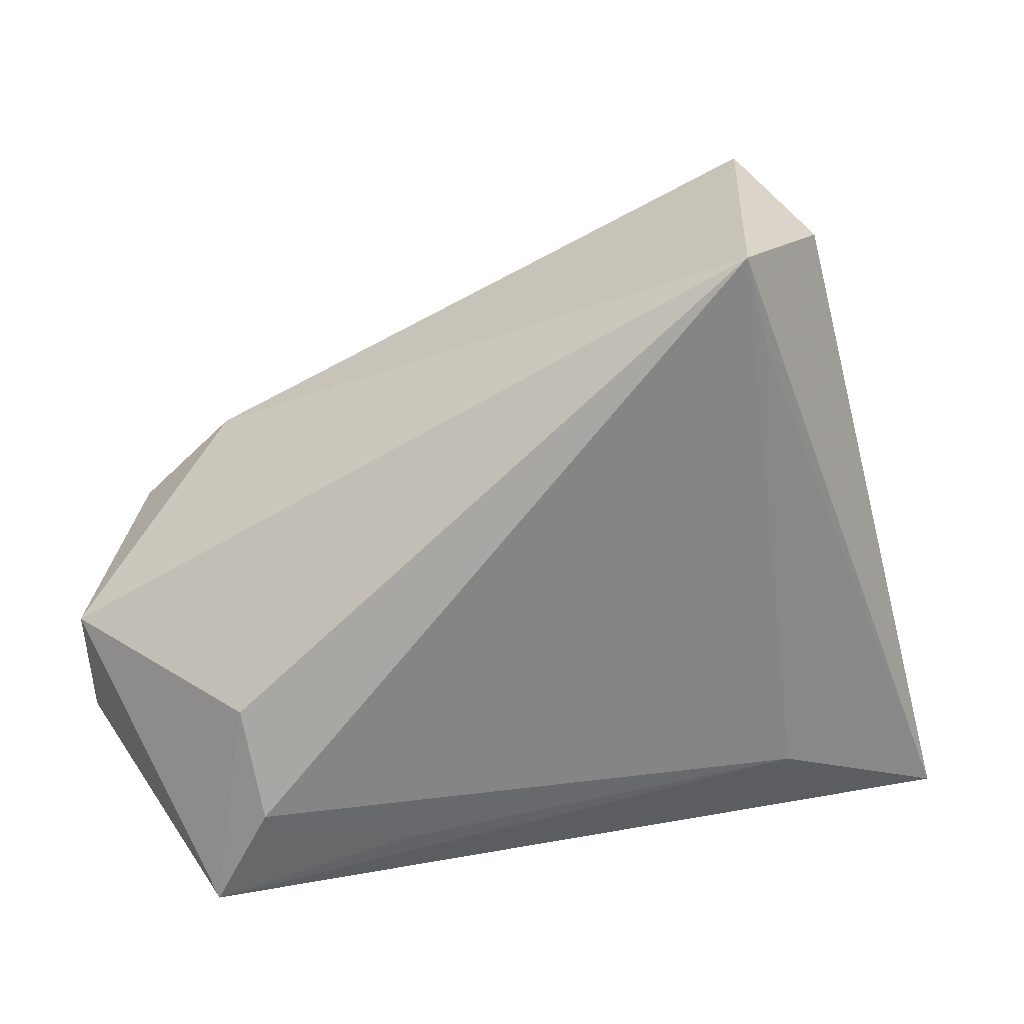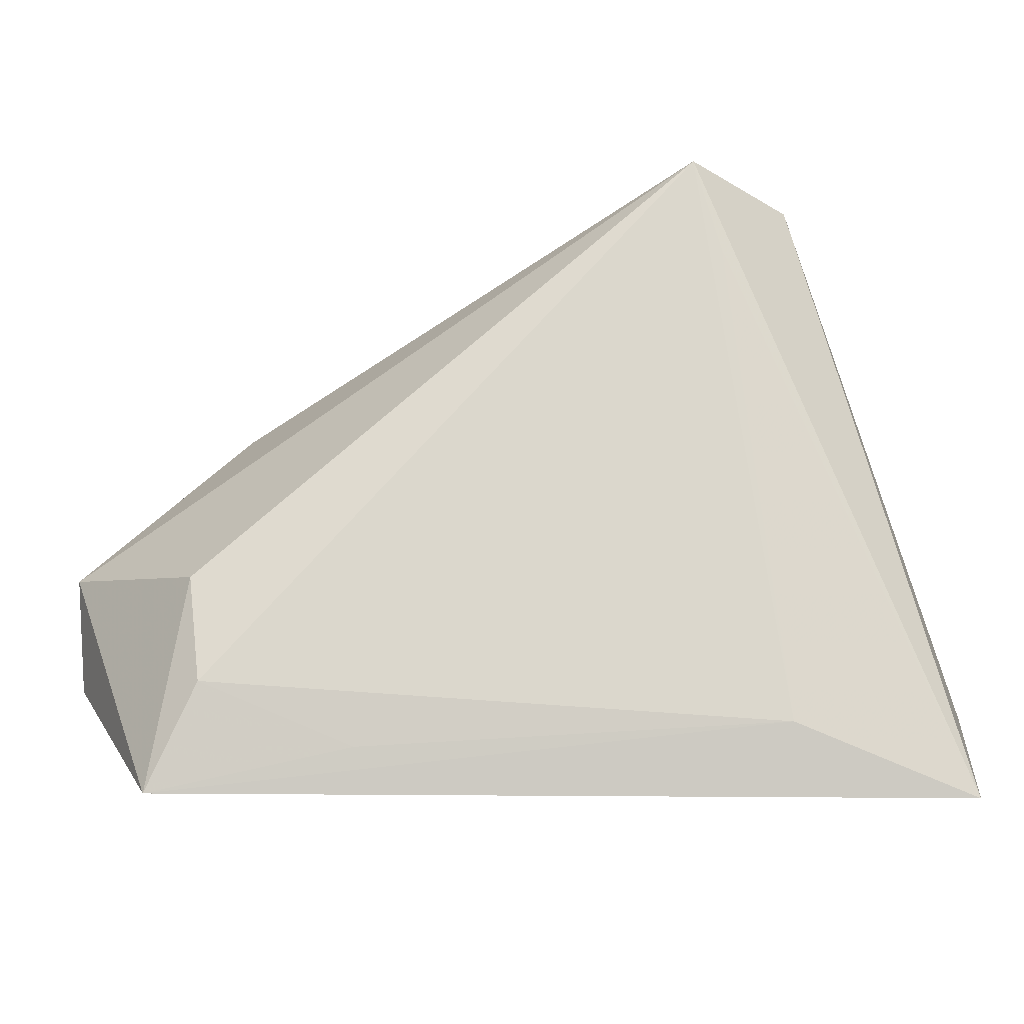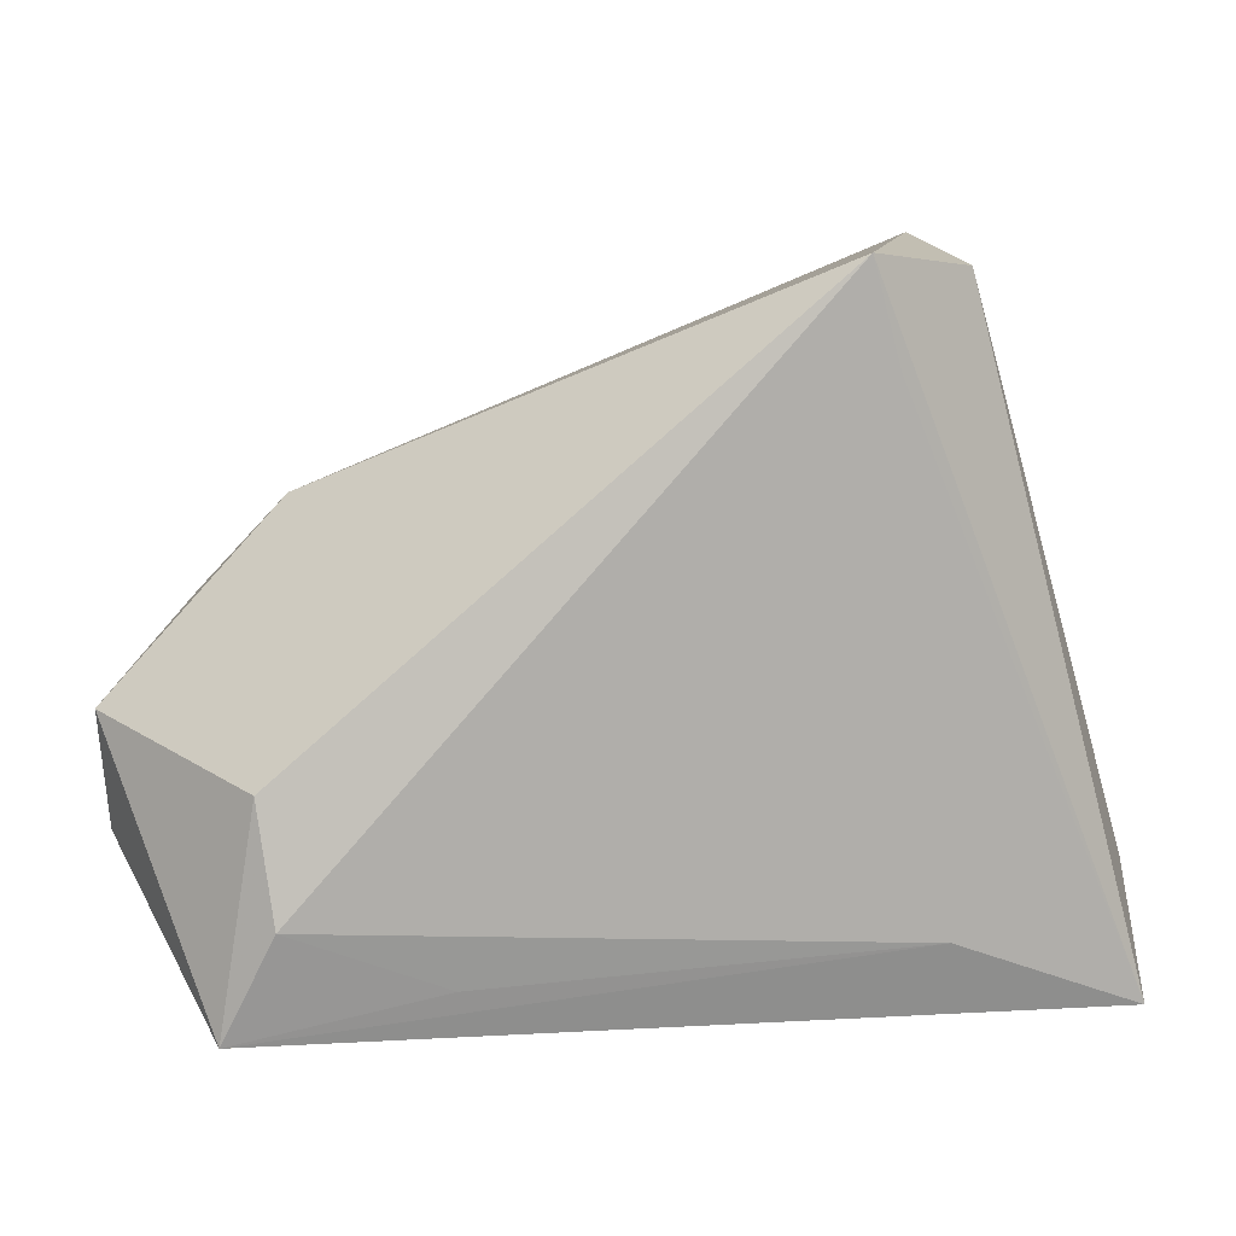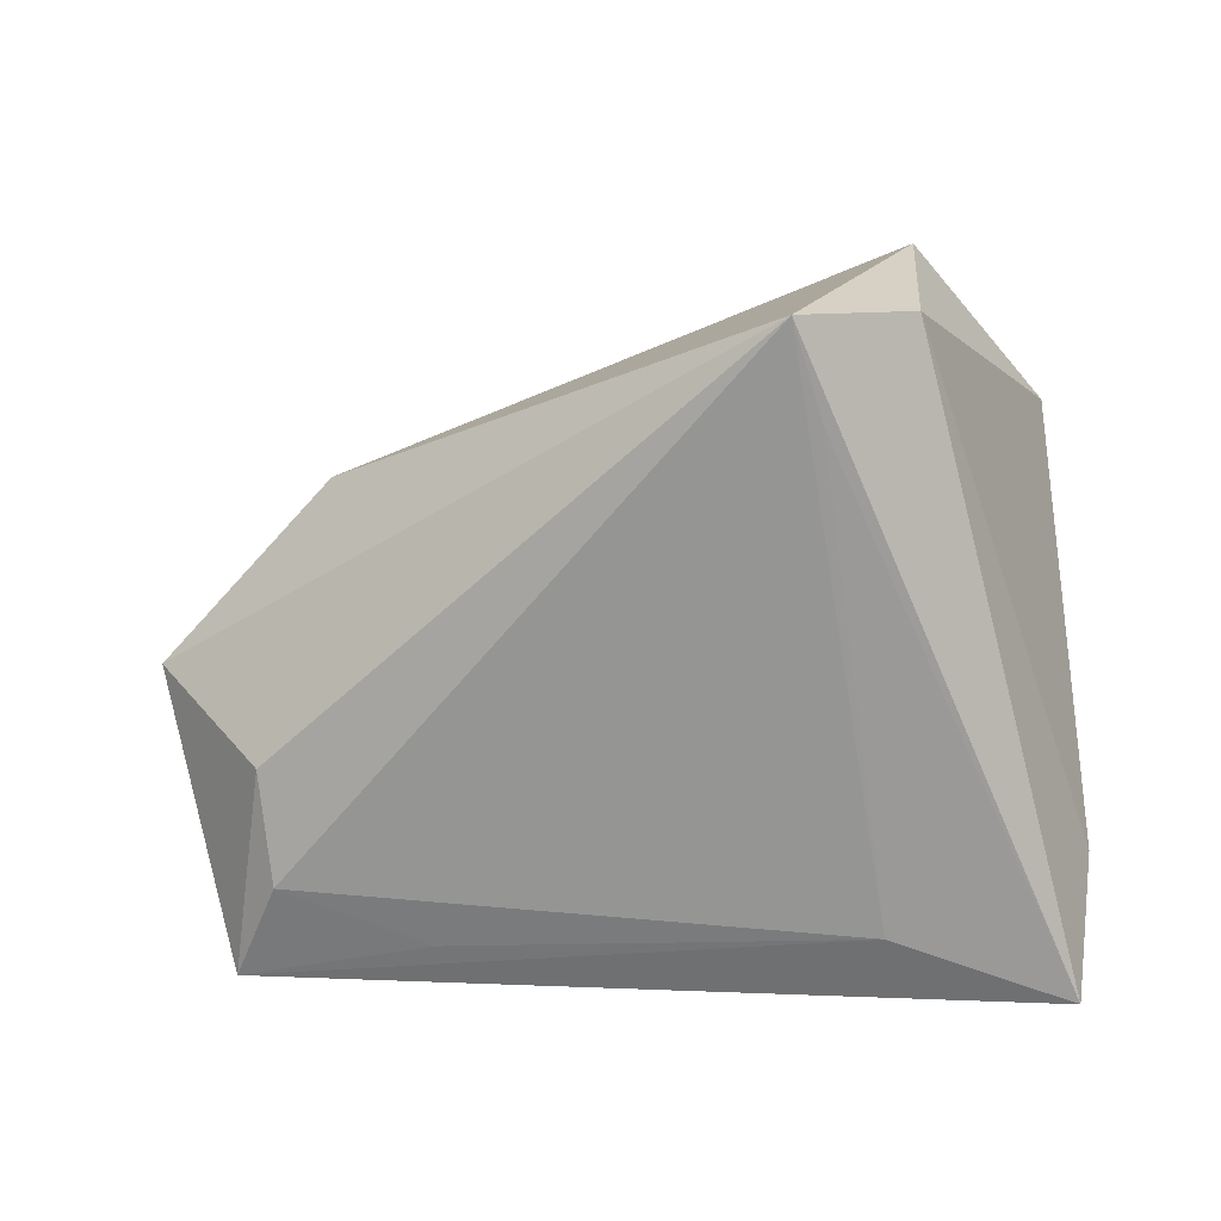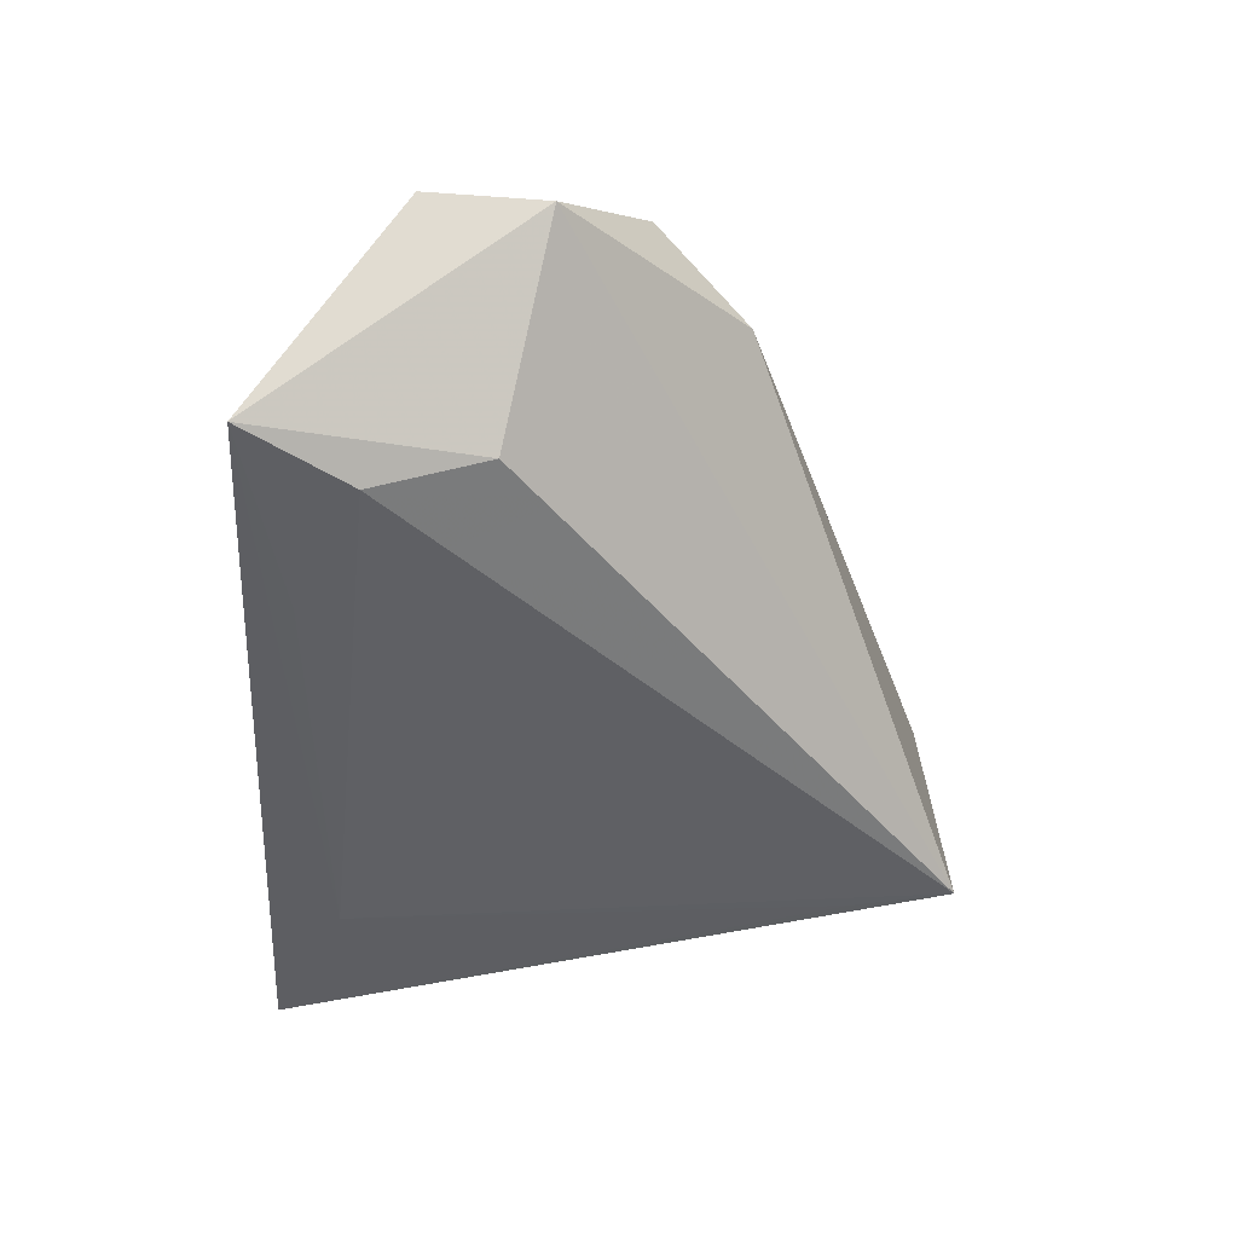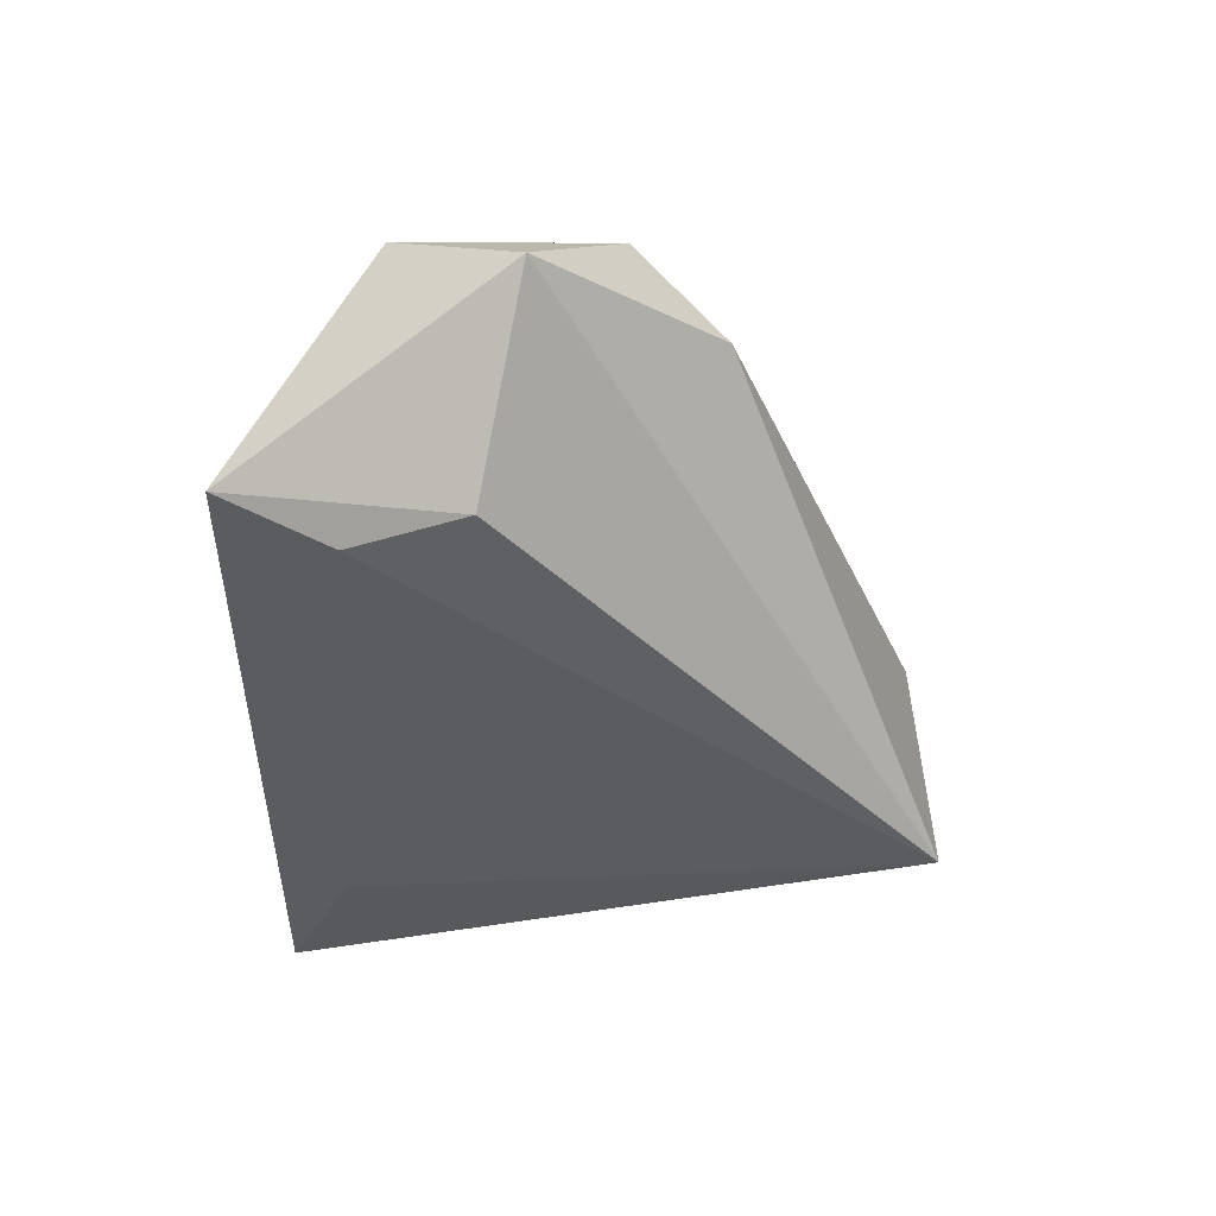
<metadata>
{"format":"obj","ext":"obj","renderer":"f3d","projection":"perspective","resolution":1024,"background":"white","views":[{"elev":26.6,"azim":157.1,"up":"+Y"},{"elev":-17.7,"azim":171.2,"up":"+Y"},{"elev":11.3,"azim":165.3,"up":"+Y"},{"elev":-70.1,"azim":-178.4,"up":"+Z"},{"elev":-37.3,"azim":87.1,"up":"+Z"},{"elev":-28.5,"azim":89.0,"up":"+Z"}]}
</metadata>
<code>
v 0.02879 -0.03358 -0.01554
v -0.03427 0.02921 0.02373
v 0.05088 0.003806 0.02242
v 0.0535 -0.03912 -0.01121
v -0.02778 0.04135 -0.01401
v -0.01654 0.03118 -0.02338
v -0.04653 -0.03912 -0.02338
v -0.02373 -0.03029 -0.02284
v 0.04763 -0.02594 -0.01457
v 0.04909 -0.01203 -0.01105
v -0.007236 0.01973 0.02501
v 0.04132 0.01546 0.01598
v 0.06368 -0.007019 0.01139
v -0.04965 -0.02627 -0.009286
v 0.02626 0.01433 0.0235
v -0.0131 0.04347 -0.02338
v -0.02996 0.04365 0.01156
v 0.04471 0.000417 0.02549
v -0.04797 0.02082 0.02393
v -0.04519 0.002009 0.02137
v 0.03431 -0.02703 0.0151
v 0.06227 -0.02147 0.01357
f 21 4 22
f 7 4 21
f 5 16 7
f 18 21 22
f 19 20 18
f 18 20 21
f 17 12 16
f 16 5 17
f 17 5 19
f 8 4 7
f 16 9 8
f 10 9 16
f 4 9 10
f 7 21 14
f 21 20 14
f 14 20 19
f 19 5 14
f 14 5 7
f 3 18 22
f 1 9 4
f 4 8 1
f 1 8 9
f 7 16 6
f 6 8 7
f 16 8 6
f 12 3 13
f 16 12 13
f 13 10 16
f 13 3 22
f 22 4 13
f 4 10 13
f 18 3 15
f 12 17 15
f 15 3 12
f 19 18 11
f 18 15 11
f 2 17 19
f 19 11 2
f 2 15 17
f 2 11 15

</code>
